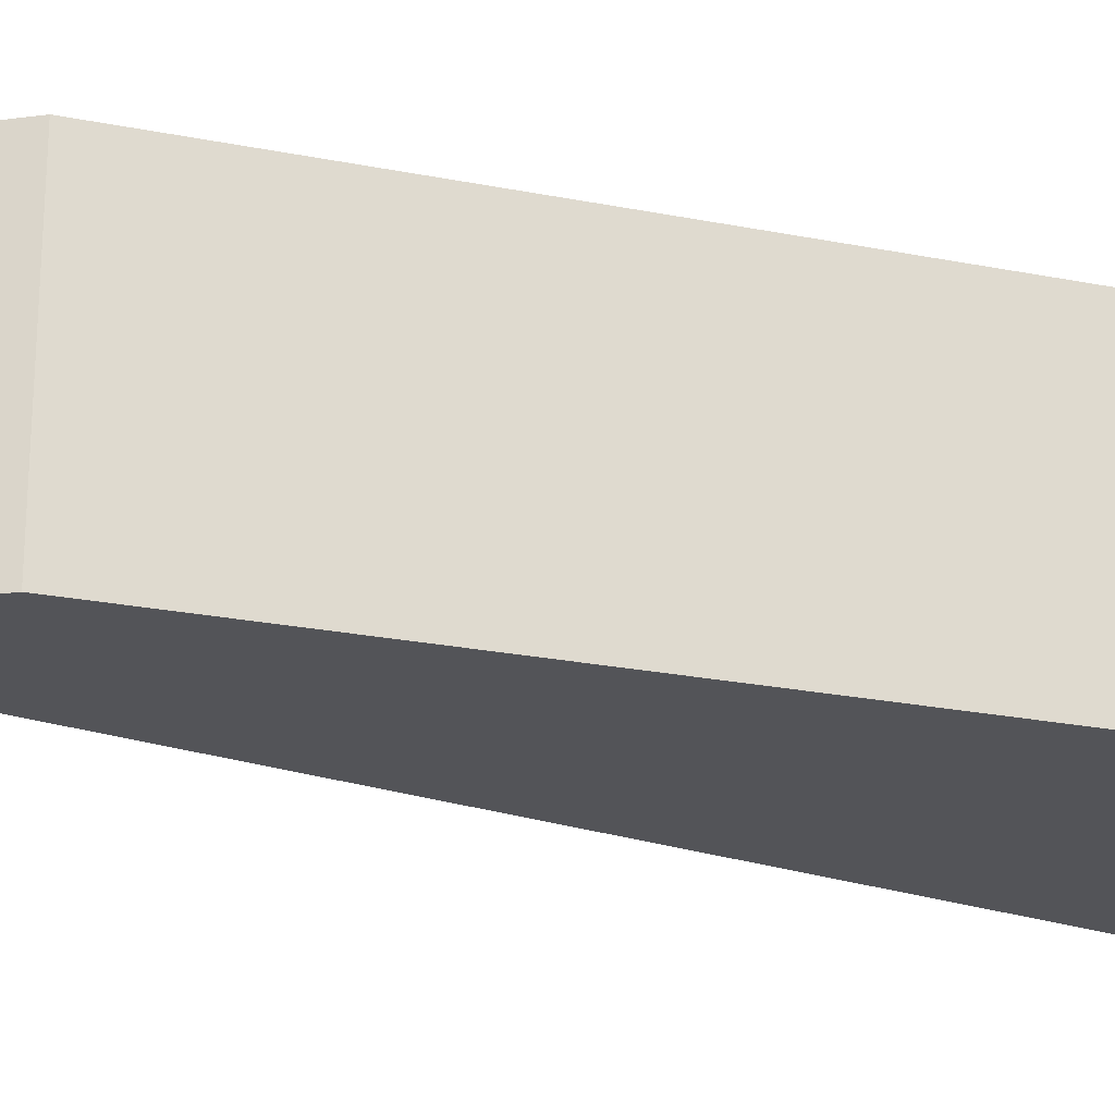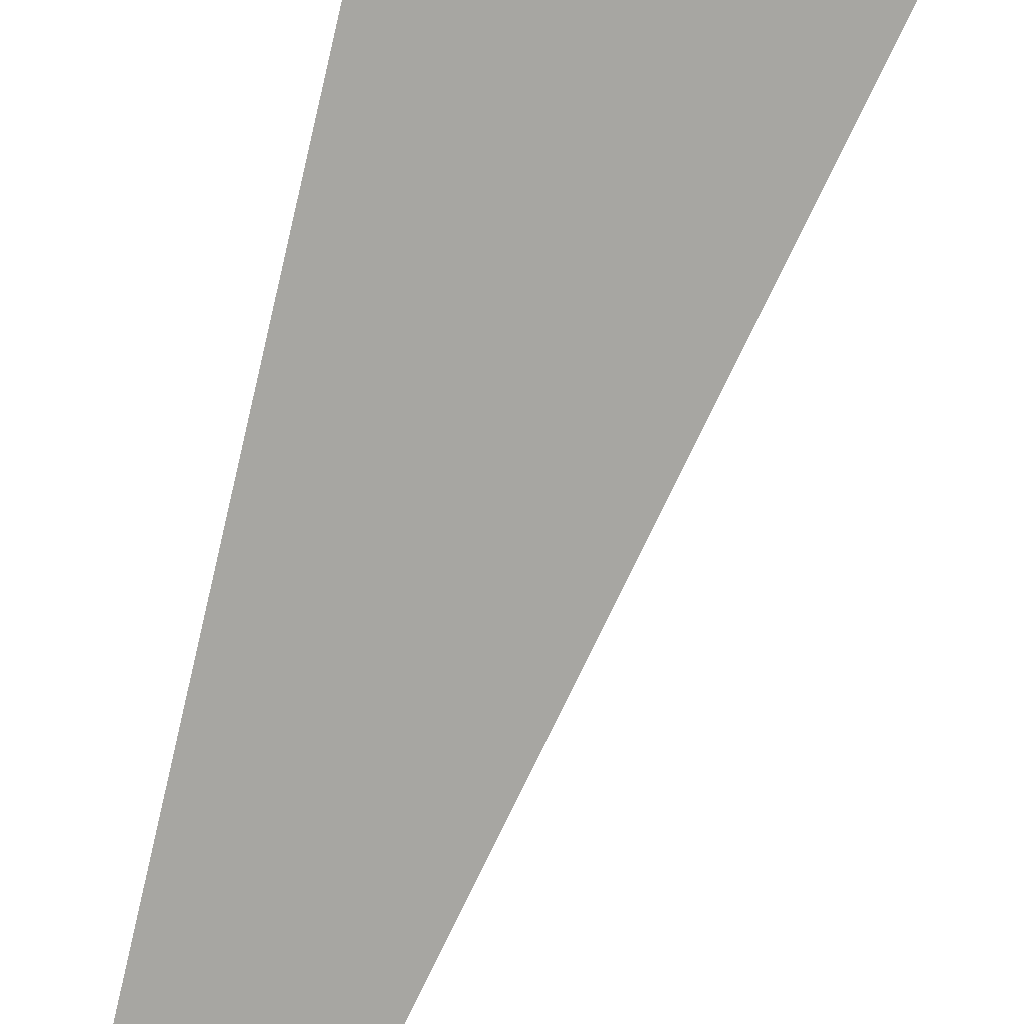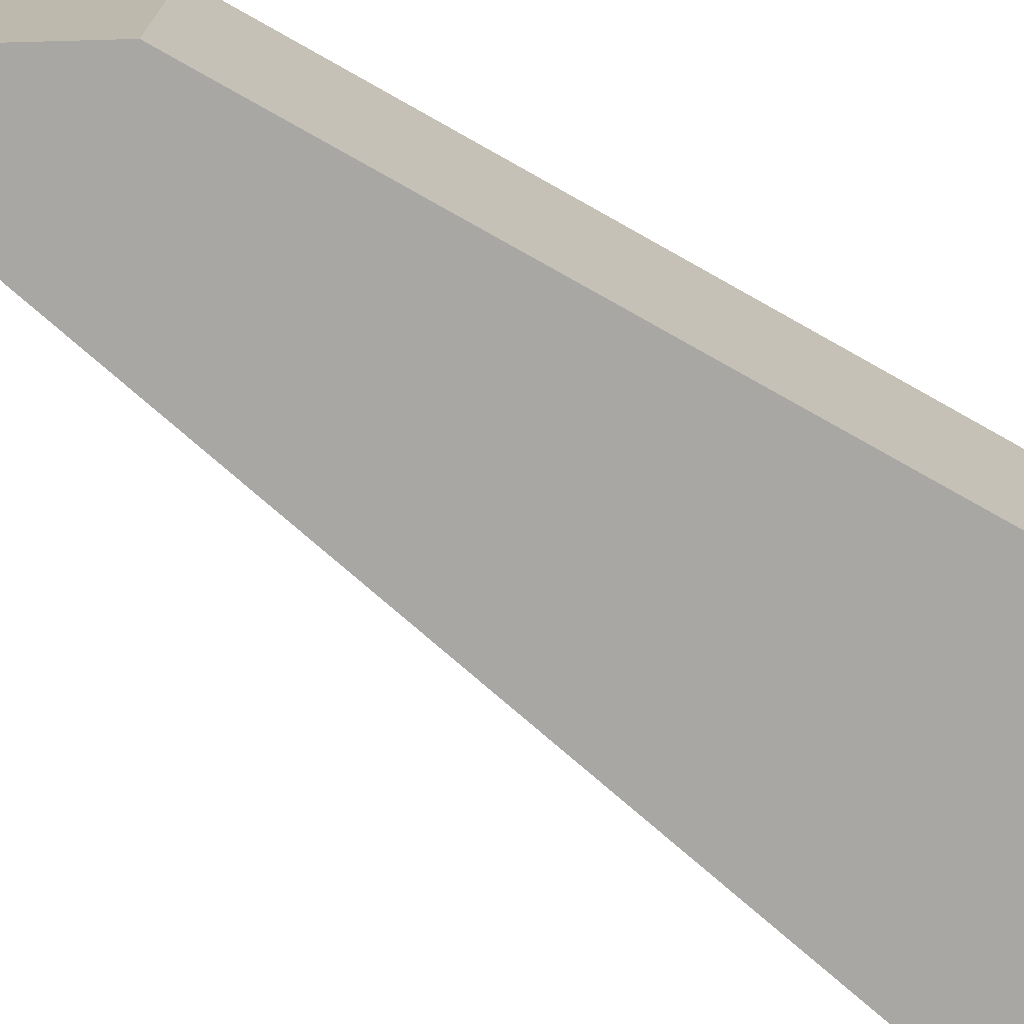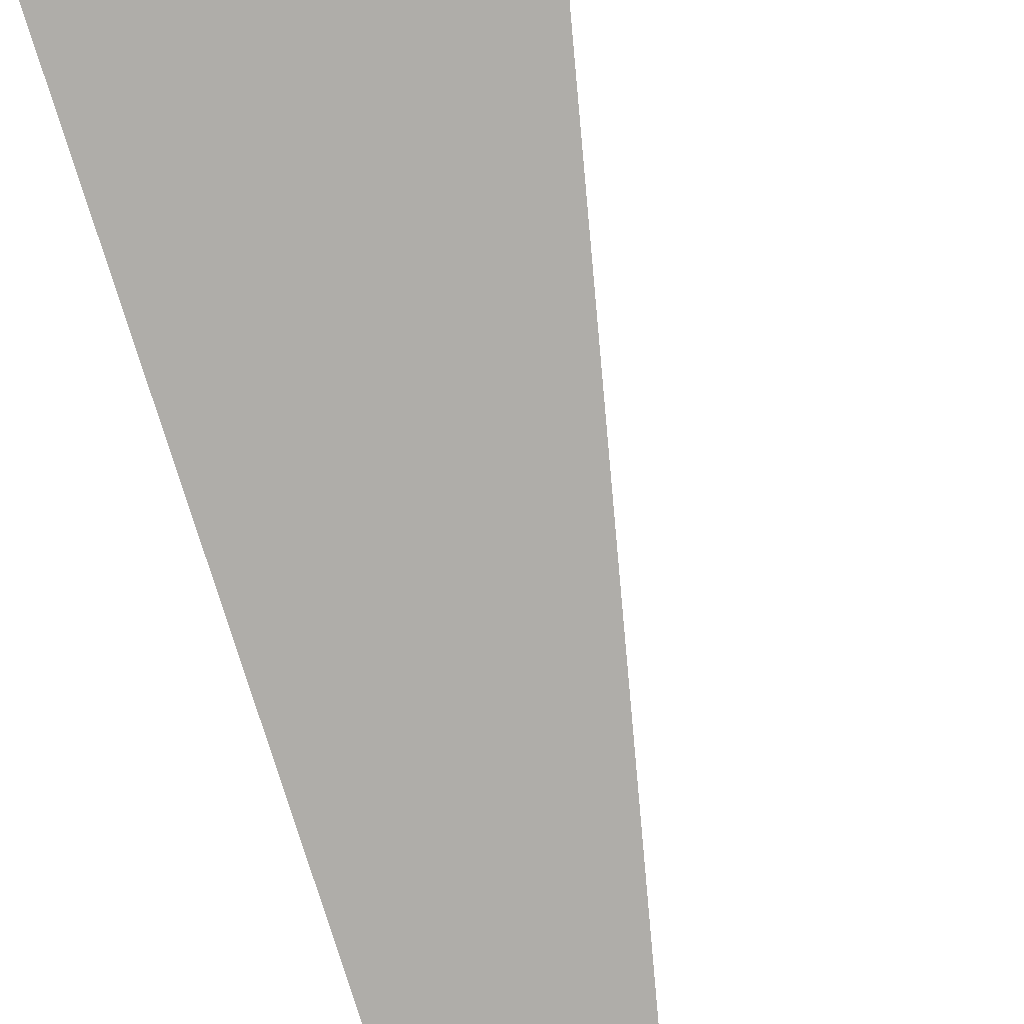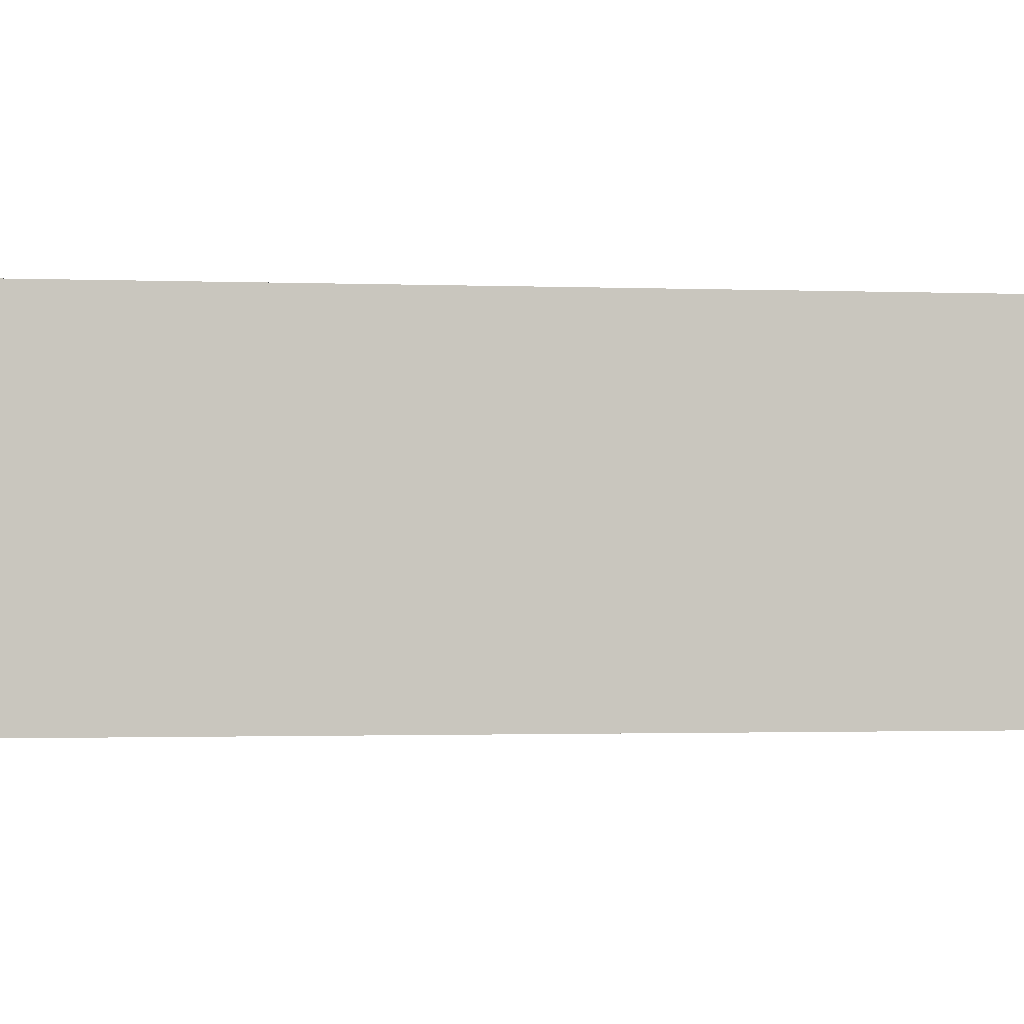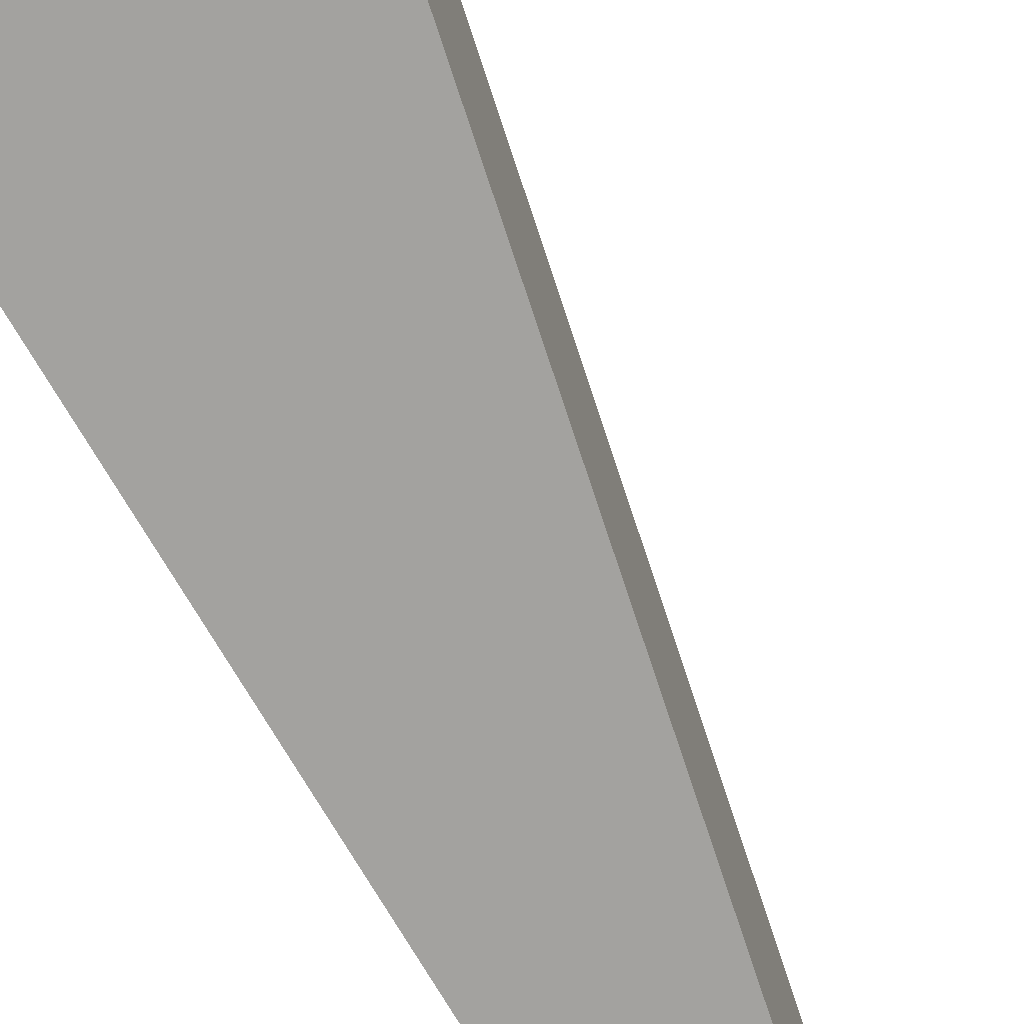
<metadata>
{"format":"obj","ext":"obj","renderer":"f3d","projection":"perspective","resolution":1024,"background":"white","views":[{"elev":-23.5,"azim":-99.0,"up":"+Z"},{"elev":-74.0,"azim":-3.7,"up":"+Z"},{"elev":-74.4,"azim":-109.9,"up":"+Z"},{"elev":-77.3,"azim":26.7,"up":"+Z"},{"elev":-1.1,"azim":101.0,"up":"+Z"},{"elev":-72.6,"azim":39.7,"up":"+Z"}]}
</metadata>
<code>
o leftArm
v 0.4056 -0.7832 -0.1332
v 0.04897 0.1225 -0.1332
v 0.4056 -0.7832 0.1332
v 0.04897 0.1225 0.1332
v 0.1021 -0.9028 -0.1332
v -0.03515 -0.09126 -0.1332
v 0.1021 -0.9028 0.1332
v -0.03515 -0.09126 0.1332
f 1 2 4 3
f 3 4 8 7
f 7 8 6 5
f 5 6 2 1
f 3 7 5 1
f 8 4 2 6

</code>
